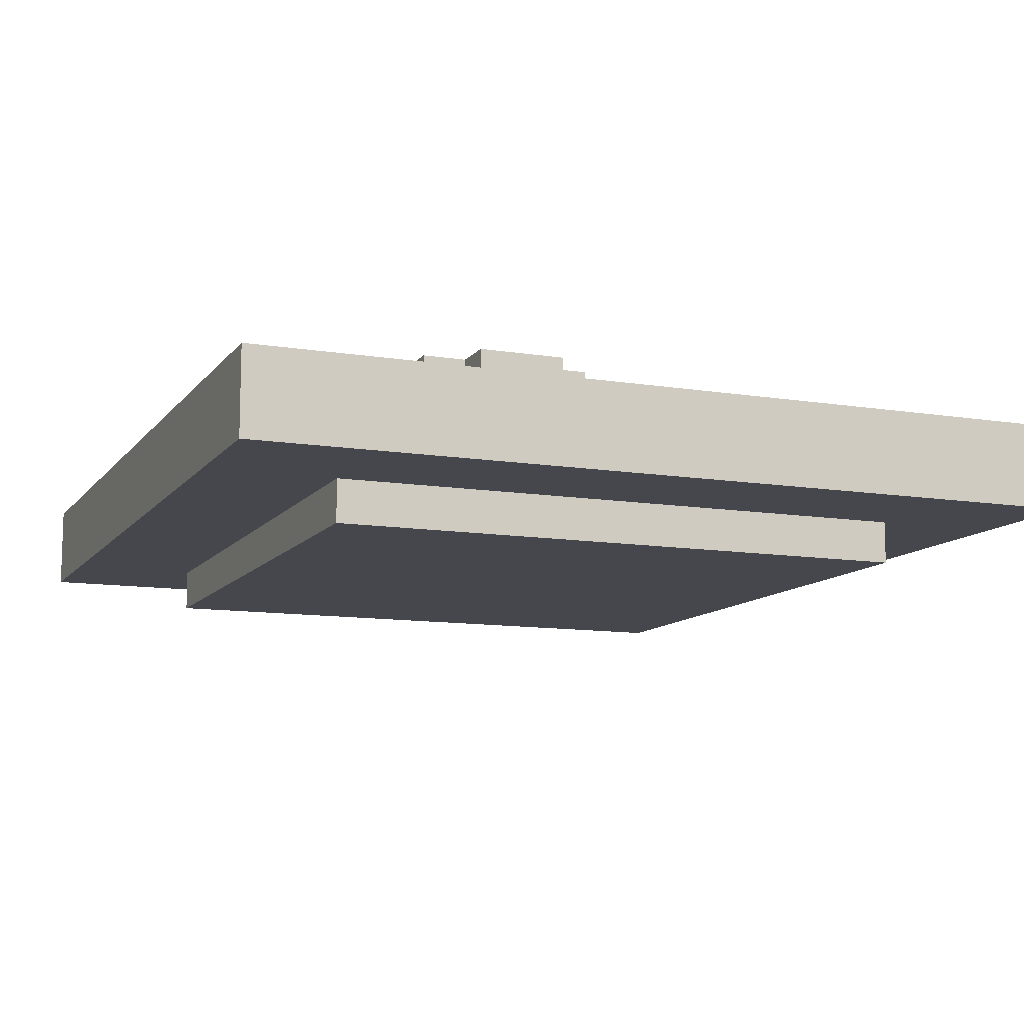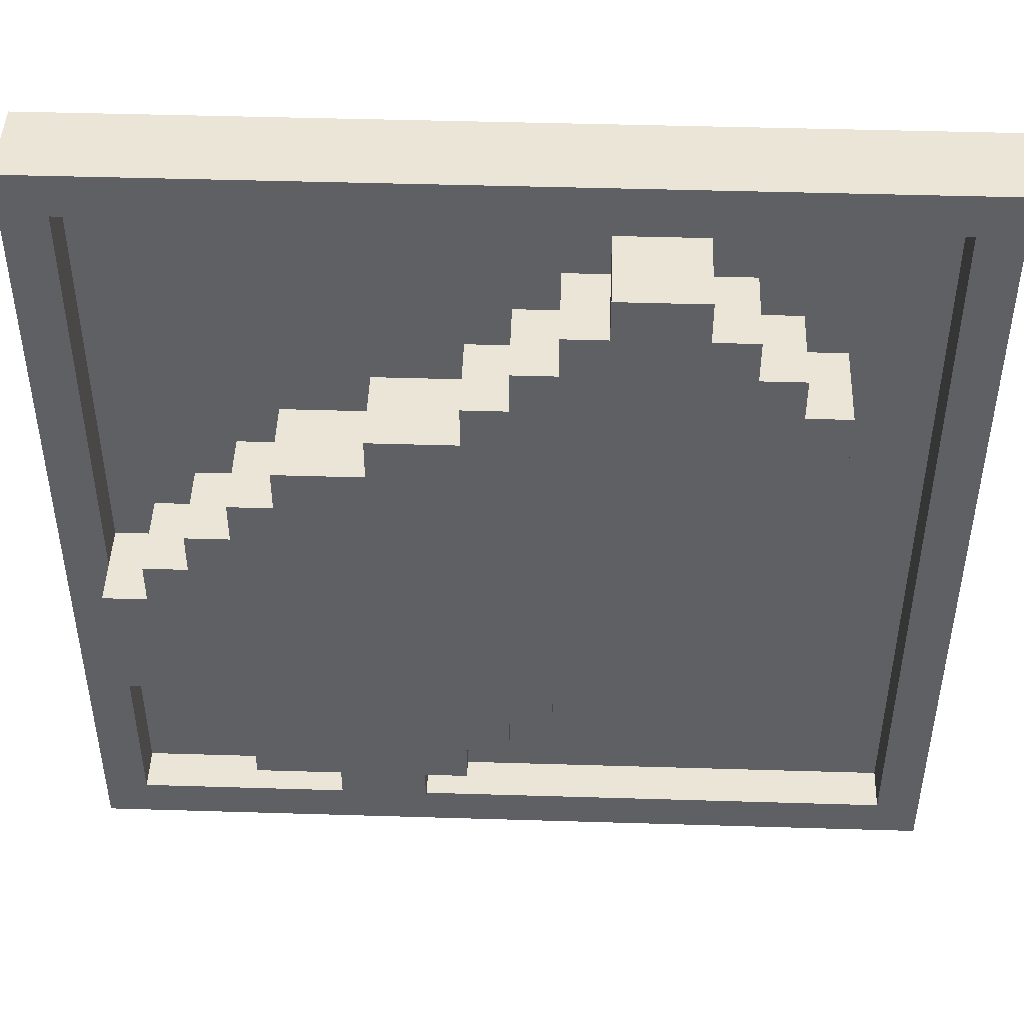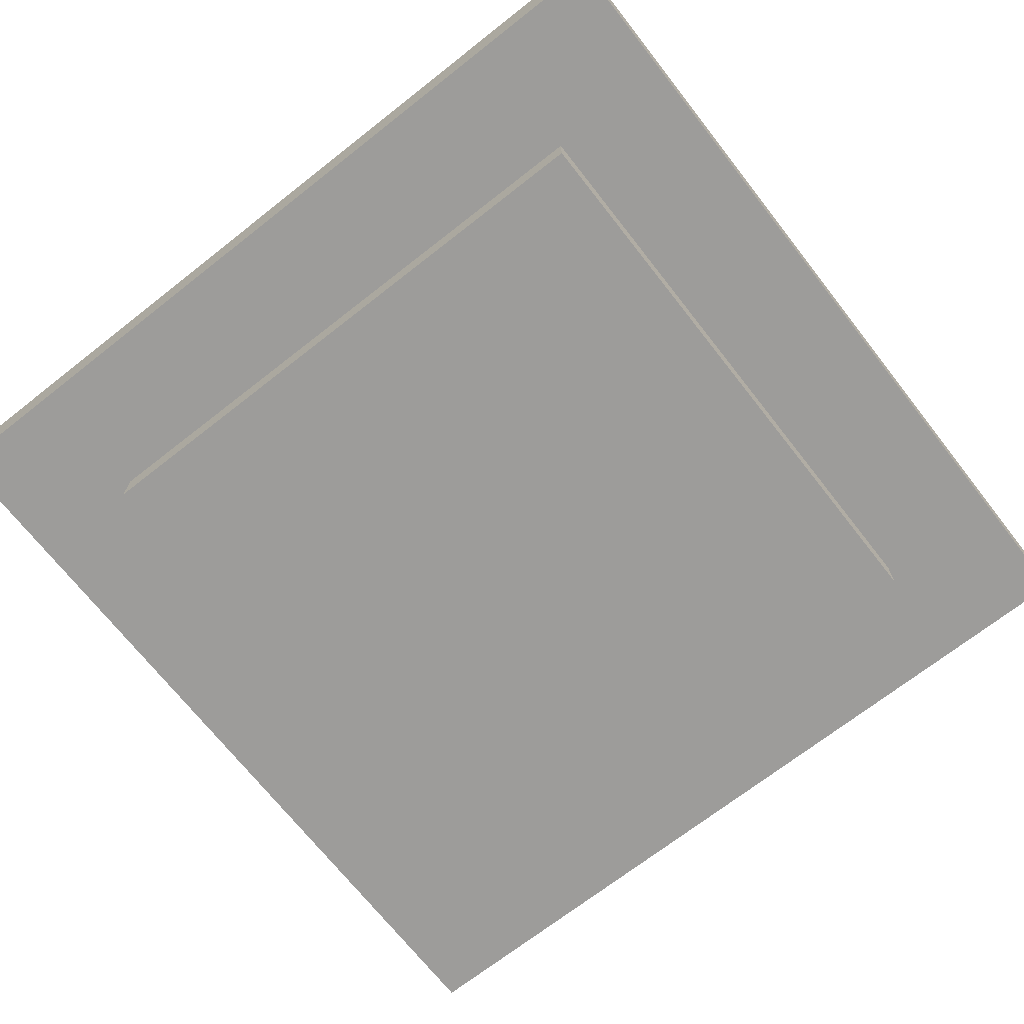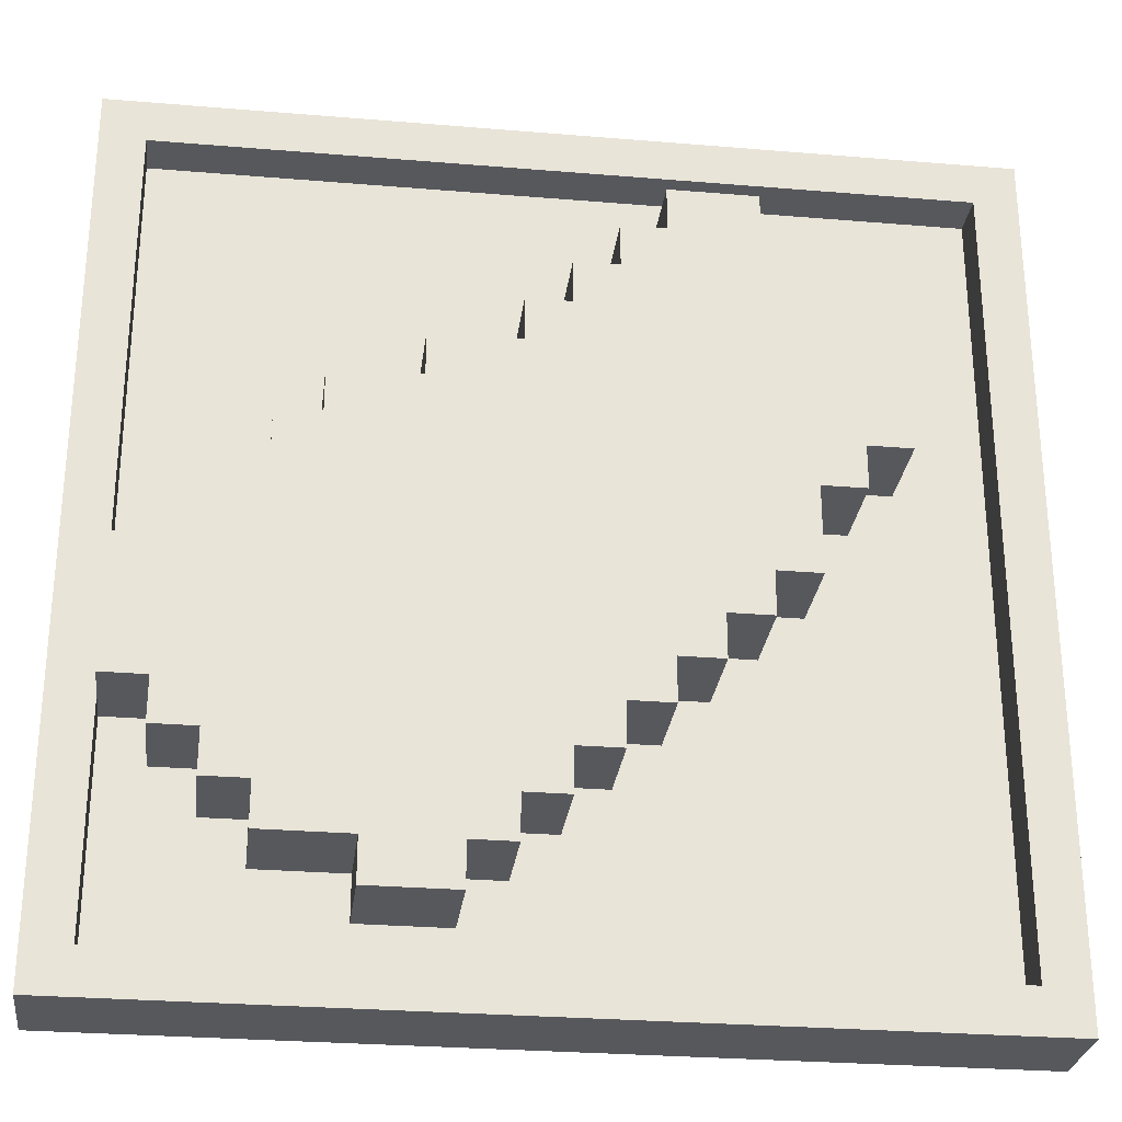
<metadata>
{"format":"obj","ext":"obj","renderer":"f3d","projection":"perspective","resolution":1024,"background":"white","views":[{"elev":-10.9,"azim":-22.1,"up":"+Y"},{"elev":46.0,"azim":-178.0,"up":"+Z"},{"elev":-70.3,"azim":128.1,"up":"+Y"},{"elev":-28.2,"azim":172.8,"up":"+Z"}]}
</metadata>
<code>
o
v -0.9 0.1 0.9
v -0.9 0.1 -1.1
v -0.9 0.3 0.9
v -0.9 0.3 -1.1
v -0.6 0 0.6
v -0.6 0 -0.8
v -0.6 0.1 0.6
v -0.6 0.1 -0.8
v -0.6 0.2 0.4
v -0.6 0.2 0.1
v -0.6 0.4 0.4
v -0.6 0.4 0.1
v -0.5 0.2 0.5
v -0.5 0.2 0.4
v -0.5 0.2 0.1
v -0.5 0.2 0
v -0.5 0.4 0.5
v -0.5 0.4 0.4
v -0.5 0.4 0.1
v -0.5 0.4 0
v -0.4 0.2 0.6
v -0.4 0.2 0.5
v -0.4 0.2 0
v -0.4 0.2 -0.2
v -0.4 0.4 0.6
v -0.4 0.4 0.5
v -0.4 0.4 0
v -0.4 0.4 -0.2
v -0.3 0.2 0.7
v -0.3 0.2 0.6
v -0.3 0.2 -0.2
v -0.3 0.2 -0.3
v -0.3 0.4 0.7
v -0.3 0.4 0.6
v -0.3 0.4 -0.2
v -0.3 0.4 -0.3
v -0.2 0.2 -0.3
v -0.2 0.2 -0.4
v -0.2 0.4 -0.3
v -0.2 0.4 -0.4
v -0.1 0.2 -0.4
v -0.1 0.2 -0.5
v -0.1 0.4 -0.4
v -0.1 0.4 -0.5
v 0 0.2 -0.5
v 0 0.2 -0.6
v 0 0.4 -0.5
v 0 0.4 -0.6
v 0.1 0.2 -0.6
v 0.1 0.2 -0.7
v 0.1 0.4 -0.6
v 0.1 0.4 -0.7
v 0.2 0.2 -0.7
v 0.2 0.2 -0.8
v 0.2 0.4 -0.7
v 0.2 0.4 -0.8
v 0.3 0.2 -0.8
v 0.3 0.2 -0.9
v 0.3 0.4 -0.8
v 0.3 0.4 -0.9
v 1 0.2 0.8
v 1 0.2 -0.2
v 1 0.2 -0.5
v 1 0.2 -1
v 1 0.3 0.8
v 1 0.3 -0.2
v 1 0.3 -0.5
v 1 0.3 -1
v -0.8 0.2 0.8
v -0.8 0.2 -1
v -0.8 0.3 0.8
v -0.8 0.3 -1
v -0.1 0.2 0.7
v -0.1 0.2 0.6
v -0.1 0.4 0.7
v -0.1 0.4 0.6
v 0 0.2 0.6
v 0 0.2 0.5
v 0 0.4 0.6
v 0 0.4 0.5
v 0.1 0.2 0.5
v 0.1 0.2 0.4
v 0.1 0.4 0.5
v 0.1 0.4 0.4
v 0.2 0.2 0.4
v 0.2 0.2 0.3
v 0.2 0.4 0.4
v 0.2 0.4 0.3
v 0.4 0.2 0.3
v 0.4 0.2 0.2
v 0.4 0.4 0.3
v 0.4 0.4 0.2
v 0.5 0.2 -0.8
v 0.5 0.2 -0.9
v 0.5 0.4 -0.8
v 0.5 0.4 -0.9
v 0.6 0.2 0.2
v 0.6 0.2 0.1
v 0.6 0.4 0.2
v 0.6 0.4 0.1
v 0.7 0.2 0.1
v 0.7 0.2 0
v 0.7 0.2 -0.7
v 0.7 0.2 -0.8
v 0.7 0.4 0.1
v 0.7 0.4 0
v 0.7 0.4 -0.7
v 0.7 0.4 -0.8
v 0.8 0 0.6
v 0.8 0 -0.8
v 0.8 0.1 0.6
v 0.8 0.1 -0.8
v 0.8 0.2 0
v 0.8 0.2 -0.1
v 0.8 0.2 -0.6
v 0.8 0.2 -0.7
v 0.8 0.4 0
v 0.8 0.4 -0.1
v 0.8 0.4 -0.6
v 0.8 0.4 -0.7
v 0.9 0.2 -0.1
v 0.9 0.2 -0.2
v 0.9 0.2 -0.5
v 0.9 0.2 -0.6
v 0.9 0.4 -0.1
v 0.9 0.4 -0.2
v 0.9 0.4 -0.5
v 0.9 0.4 -0.6
v 1 0.3 -0.2
v 1 0.3 -0.5
v 1 0.4 -0.2
v 1 0.4 -0.5
v 1.1 0.1 0.9
v 1.1 0.1 -1.1
v 1.1 0.3 0.9
v 1.1 0.3 -1.1
v -0.9 0.1 0.9
v -0.9 0.3 0.9
v 1.1 0.1 0.9
v 1.1 0.3 0.9
v -0.3 0.2 0.7
v -0.3 0.4 0.7
v -0.1 0.2 0.7
v -0.1 0.4 0.7
v -0.6 0 0.6
v -0.6 0.1 0.6
v -0.4 0.2 0.6
v -0.4 0.4 0.6
v -0.3 0.2 0.6
v -0.3 0.4 0.6
v -0.1 0.2 0.6
v -0.1 0.4 0.6
v 0 0.2 0.6
v 0 0.4 0.6
v 0.8 0 0.6
v 0.8 0.1 0.6
v -0.5 0.2 0.5
v -0.5 0.4 0.5
v -0.4 0.2 0.5
v -0.4 0.4 0.5
v 0 0.2 0.5
v 0 0.4 0.5
v 0.1 0.2 0.5
v 0.1 0.4 0.5
v -0.6 0.2 0.4
v -0.6 0.4 0.4
v -0.5 0.2 0.4
v -0.5 0.4 0.4
v 0.1 0.2 0.4
v 0.1 0.4 0.4
v 0.2 0.2 0.4
v 0.2 0.4 0.4
v 0.2 0.2 0.3
v 0.2 0.4 0.3
v 0.4 0.2 0.3
v 0.4 0.4 0.3
v 0.4 0.2 0.2
v 0.4 0.4 0.2
v 0.6 0.2 0.2
v 0.6 0.4 0.2
v 0.6 0.2 0.1
v 0.6 0.4 0.1
v 0.7 0.2 0.1
v 0.7 0.4 0.1
v 0.7 0.2 0
v 0.7 0.4 0
v 0.8 0.2 0
v 0.8 0.4 0
v 0.8 0.2 -0.1
v 0.8 0.4 -0.1
v 0.9 0.2 -0.1
v 0.9 0.4 -0.1
v 0.9 0.2 -0.2
v 0.9 0.4 -0.2
v 1 0.2 -0.2
v 1 0.3 -0.2
v 1 0.4 -0.2
v -0.8 0.2 -1
v -0.8 0.3 -1
v 1 0.2 -1
v 1 0.3 -1
v -0.8 0.2 0.8
v -0.8 0.3 0.8
v 1 0.2 0.8
v 1 0.3 0.8
v -0.6 0.2 0.1
v -0.6 0.4 0.1
v -0.5 0.2 0.1
v -0.5 0.4 0.1
v -0.5 0.2 0
v -0.5 0.4 0
v -0.4 0.2 0
v -0.4 0.4 0
v -0.4 0.2 -0.2
v -0.4 0.4 -0.2
v -0.3 0.2 -0.2
v -0.3 0.4 -0.2
v -0.3 0.2 -0.3
v -0.3 0.4 -0.3
v -0.2 0.2 -0.3
v -0.2 0.4 -0.3
v -0.2 0.2 -0.4
v -0.2 0.4 -0.4
v -0.1 0.2 -0.4
v -0.1 0.4 -0.4
v -0.1 0.2 -0.5
v -0.1 0.4 -0.5
v 0 0.2 -0.5
v 0 0.4 -0.5
v 0.9 0.2 -0.5
v 0.9 0.4 -0.5
v 1 0.2 -0.5
v 1 0.3 -0.5
v 1 0.4 -0.5
v 0 0.2 -0.6
v 0 0.4 -0.6
v 0.1 0.2 -0.6
v 0.1 0.4 -0.6
v 0.8 0.2 -0.6
v 0.8 0.4 -0.6
v 0.9 0.2 -0.6
v 0.9 0.4 -0.6
v 0.1 0.2 -0.7
v 0.1 0.4 -0.7
v 0.2 0.2 -0.7
v 0.2 0.4 -0.7
v 0.7 0.2 -0.7
v 0.7 0.4 -0.7
v 0.8 0.2 -0.7
v 0.8 0.4 -0.7
v -0.6 0 -0.8
v -0.6 0.1 -0.8
v 0.2 0.2 -0.8
v 0.2 0.4 -0.8
v 0.3 0.2 -0.8
v 0.3 0.4 -0.8
v 0.5 0.2 -0.8
v 0.5 0.4 -0.8
v 0.7 0.2 -0.8
v 0.7 0.4 -0.8
v 0.8 0 -0.8
v 0.8 0.1 -0.8
v 0.3 0.2 -0.9
v 0.3 0.4 -0.9
v 0.5 0.2 -0.9
v 0.5 0.4 -0.9
v -0.9 0.1 -1.1
v -0.9 0.3 -1.1
v 1.1 0.1 -1.1
v 1.1 0.3 -1.1
v -0.6 0 0.6
v 0.8 0 0.6
v -0.6 0 -0.8
v 0.8 0 -0.8
v -0.9 0.1 0.9
v 1.1 0.1 0.9
v -0.6 0.1 0.6
v 0.8 0.1 0.6
v -0.6 0.1 -0.8
v 0.8 0.1 -0.8
v -0.9 0.1 -1.1
v 1.1 0.1 -1.1
v -0.8 0.2 0.8
v 1 0.2 0.8
v -0.3 0.2 0.7
v -0.1 0.2 0.7
v -0.4 0.2 0.6
v -0.3 0.2 0.6
v -0.1 0.2 0.6
v 0 0.2 0.6
v -0.5 0.2 0.5
v -0.4 0.2 0.5
v 0 0.2 0.5
v 0.1 0.2 0.5
v -0.6 0.2 0.4
v -0.5 0.2 0.4
v 0.1 0.2 0.4
v 0.2 0.2 0.4
v 0.2 0.2 0.3
v 0.4 0.2 0.3
v 0.4 0.2 0.2
v 0.6 0.2 0.2
v -0.6 0.2 0.1
v -0.5 0.2 0.1
v 0.6 0.2 0.1
v 0.7 0.2 0.1
v -0.5 0.2 0
v -0.4 0.2 0
v 0.7 0.2 0
v 0.8 0.2 0
v 0.8 0.2 -0.1
v 0.9 0.2 -0.1
v -0.4 0.2 -0.2
v -0.3 0.2 -0.2
v 0.9 0.2 -0.2
v 1 0.2 -0.2
v -0.3 0.2 -0.3
v -0.2 0.2 -0.3
v -0.2 0.2 -0.4
v -0.1 0.2 -0.4
v -0.1 0.2 -0.5
v 0 0.2 -0.5
v 0.9 0.2 -0.5
v 1 0.2 -0.5
v 0 0.2 -0.6
v 0.1 0.2 -0.6
v 0.8 0.2 -0.6
v 0.9 0.2 -0.6
v 0.1 0.2 -0.7
v 0.2 0.2 -0.7
v 0.7 0.2 -0.7
v 0.8 0.2 -0.7
v 0.2 0.2 -0.8
v 0.3 0.2 -0.8
v 0.5 0.2 -0.8
v 0.7 0.2 -0.8
v 0.3 0.2 -0.9
v 0.5 0.2 -0.9
v -0.8 0.2 -1
v 1 0.2 -1
v -0.9 0.3 0.9
v 1.1 0.3 0.9
v -0.8 0.3 0.8
v 1 0.3 0.8
v 1 0.3 -0.2
v 1 0.3 -0.5
v -0.8 0.3 -1
v 1 0.3 -1
v -0.9 0.3 -1.1
v 1.1 0.3 -1.1
v -0.3 0.4 0.7
v -0.1 0.4 0.7
v -0.4 0.4 0.6
v -0.3 0.4 0.6
v -0.1 0.4 0.6
v 0 0.4 0.6
v -0.5 0.4 0.5
v -0.4 0.4 0.5
v -0.3 0.4 0.5
v -0.1 0.4 0.5
v 0 0.4 0.5
v 0.1 0.4 0.5
v -0.6 0.4 0.4
v -0.5 0.4 0.4
v -0.4 0.4 0.4
v -0.3 0.4 0.4
v -0.1 0.4 0.4
v 0 0.4 0.4
v 0.1 0.4 0.4
v 0.2 0.4 0.4
v 0.1 0.4 0.3
v 0.2 0.4 0.3
v 0.4 0.4 0.3
v -0.5 0.4 0.2
v -0.4 0.4 0.2
v -0.3 0.4 0.2
v -0.1 0.4 0.2
v 0.2 0.4 0.2
v 0.4 0.4 0.2
v 0.6 0.4 0.2
v -0.6 0.4 0.1
v -0.5 0.4 0.1
v 0.4 0.4 0.1
v 0.6 0.4 0.1
v 0.7 0.4 0.1
v -0.5 0.4 0
v -0.4 0.4 0
v -0.3 0.4 0
v 0.6 0.4 0
v 0.7 0.4 0
v 0.8 0.4 0
v 0.7 0.4 -0.1
v 0.8 0.4 -0.1
v 0.9 0.4 -0.1
v -0.4 0.4 -0.2
v -0.3 0.4 -0.2
v -0.2 0.4 -0.2
v 0.8 0.4 -0.2
v 0.9 0.4 -0.2
v 1 0.4 -0.2
v -0.3 0.4 -0.3
v -0.2 0.4 -0.3
v -0.1 0.4 -0.3
v -0.2 0.4 -0.4
v -0.1 0.4 -0.4
v 0 0.4 -0.4
v -0.1 0.4 -0.5
v 0 0.4 -0.5
v 0.1 0.4 -0.5
v 0.8 0.4 -0.5
v 0.9 0.4 -0.5
v 1 0.4 -0.5
v 0 0.4 -0.6
v 0.1 0.4 -0.6
v 0.2 0.4 -0.6
v 0.7 0.4 -0.6
v 0.8 0.4 -0.6
v 0.9 0.4 -0.6
v 0.1 0.4 -0.7
v 0.2 0.4 -0.7
v 0.3 0.4 -0.7
v 0.5 0.4 -0.7
v 0.7 0.4 -0.7
v 0.8 0.4 -0.7
v 0.2 0.4 -0.8
v 0.3 0.4 -0.8
v 0.5 0.4 -0.8
v 0.7 0.4 -0.8
v 0.3 0.4 -0.9
v 0.5 0.4 -0.9
f 3 2 1
f 4 2 3
f 7 6 5
f 8 6 7
f 11 10 9
f 12 10 11
f 17 14 13
f 18 14 17
f 19 16 15
f 20 16 19
f 25 22 21
f 26 22 25
f 27 24 23
f 28 24 27
f 33 30 29
f 34 30 33
f 35 32 31
f 36 32 35
f 39 38 37
f 40 38 39
f 43 42 41
f 44 42 43
f 47 46 45
f 48 46 47
f 51 50 49
f 52 50 51
f 55 54 53
f 56 54 55
f 59 58 57
f 60 58 59
f 65 62 61
f 66 62 65
f 67 64 63
f 68 64 67
f 69 70 71
f 71 70 72
f 73 74 75
f 75 74 76
f 77 78 79
f 79 78 80
f 81 82 83
f 83 82 84
f 85 86 87
f 87 86 88
f 89 90 91
f 91 90 92
f 93 94 95
f 95 94 96
f 97 98 99
f 99 98 100
f 101 102 105
f 105 102 106
f 103 104 107
f 107 104 108
f 109 110 111
f 111 110 112
f 113 114 117
f 117 114 118
f 115 116 119
f 119 116 120
f 121 122 125
f 125 122 126
f 123 124 127
f 127 124 128
f 129 130 131
f 131 130 132
f 133 134 135
f 135 134 136
f 139 138 137
f 140 138 139
f 143 142 141
f 144 142 143
f 149 148 147
f 150 148 149
f 153 152 151
f 154 152 153
f 155 146 145
f 156 146 155
f 159 158 157
f 160 158 159
f 163 162 161
f 164 162 163
f 167 166 165
f 168 166 167
f 171 170 169
f 172 170 171
f 175 174 173
f 176 174 175
f 179 178 177
f 180 178 179
f 183 182 181
f 184 182 183
f 187 186 185
f 188 186 187
f 191 190 189
f 192 190 191
f 195 194 193
f 196 194 195
f 197 194 196
f 200 199 198
f 201 199 200
f 202 203 204
f 204 203 205
f 206 207 208
f 208 207 209
f 210 211 212
f 212 211 213
f 214 215 216
f 216 215 217
f 218 219 220
f 220 219 221
f 222 223 224
f 224 223 225
f 226 227 228
f 228 227 229
f 230 231 232
f 232 231 233
f 233 231 234
f 235 236 237
f 237 236 238
f 239 240 241
f 241 240 242
f 243 244 245
f 245 244 246
f 247 248 249
f 249 248 250
f 253 254 255
f 255 254 256
f 257 258 259
f 259 258 260
f 251 252 261
f 261 252 262
f 263 264 265
f 265 264 266
f 267 268 269
f 269 268 270
f 273 272 271
f 274 272 273
f 277 276 275
f 278 276 277
f 279 277 275
f 280 276 278
f 281 279 275
f 281 280 279
f 282 276 280
f 282 280 281
f 283 284 285
f 285 284 286
f 283 285 287
f 287 285 288
f 286 284 289
f 289 284 290
f 283 287 291
f 291 287 292
f 290 284 293
f 293 284 294
f 283 291 295
f 295 291 296
f 294 284 297
f 297 284 298
f 298 284 299
f 299 284 300
f 300 284 301
f 301 284 302
f 283 295 303
f 302 284 305
f 305 284 306
f 303 304 307
f 306 284 309
f 309 284 310
f 310 284 311
f 311 284 312
f 307 308 313
f 312 284 315
f 315 284 316
f 313 314 317
f 317 318 319
f 319 320 321
f 321 322 325
f 323 324 328
f 325 326 329
f 327 328 332
f 329 330 333
f 331 332 336
f 333 334 337
f 335 336 338
f 283 303 339
f 337 338 339
f 303 307 339
f 307 313 339
f 313 317 339
f 317 319 339
f 329 333 339
f 319 321 339
f 333 337 339
f 325 329 339
f 321 325 339
f 338 336 340
f 339 338 340
f 336 332 340
f 332 328 340
f 328 324 340
f 341 342 343
f 343 342 344
f 344 342 345
f 345 342 346
f 341 343 347
f 346 342 348
f 341 347 349
f 347 348 349
f 348 342 350
f 349 348 350
f 351 352 354
f 354 352 355
f 353 354 358
f 354 355 359
f 358 354 359
f 355 356 360
f 359 355 360
f 360 356 361
f 357 358 364
f 358 359 365
f 359 360 365
f 364 358 365
f 360 361 365
f 365 361 366
f 366 361 367
f 361 362 368
f 367 361 368
f 368 362 369
f 367 368 371
f 369 370 371
f 368 369 371
f 371 370 372
f 363 364 374
f 364 365 374
f 365 366 374
f 374 366 375
f 366 367 376
f 375 366 376
f 371 372 377
f 376 367 377
f 367 371 377
f 372 373 378
f 377 372 378
f 378 373 379
f 374 375 381
f 363 374 381
f 381 375 382
f 376 377 383
f 379 380 383
f 375 376 383
f 378 379 383
f 377 378 383
f 383 380 384
f 382 375 386
f 383 384 387
f 386 375 387
f 375 383 387
f 387 384 388
f 384 385 389
f 388 384 389
f 389 385 390
f 390 391 392
f 389 390 392
f 388 389 392
f 392 391 393
f 387 388 395
f 388 392 396
f 395 388 396
f 392 393 396
f 396 393 397
f 393 394 398
f 397 393 398
f 398 394 399
f 396 397 401
f 398 399 402
f 401 397 402
f 397 398 402
f 402 399 403
f 402 403 404
f 403 399 405
f 404 403 405
f 405 399 406
f 405 406 407
f 406 399 408
f 407 406 408
f 408 399 409
f 409 399 410
f 399 400 411
f 410 399 411
f 411 400 412
f 408 409 413
f 409 410 414
f 413 409 414
f 414 410 415
f 415 410 416
f 410 411 417
f 416 410 417
f 417 411 418
f 414 415 419
f 415 416 420
f 419 415 420
f 420 416 421
f 421 416 422
f 416 417 423
f 422 416 423
f 423 417 424
f 420 421 425
f 421 422 426
f 425 421 426
f 422 423 427
f 426 422 427
f 427 423 428
f 426 427 429
f 429 427 430

</code>
